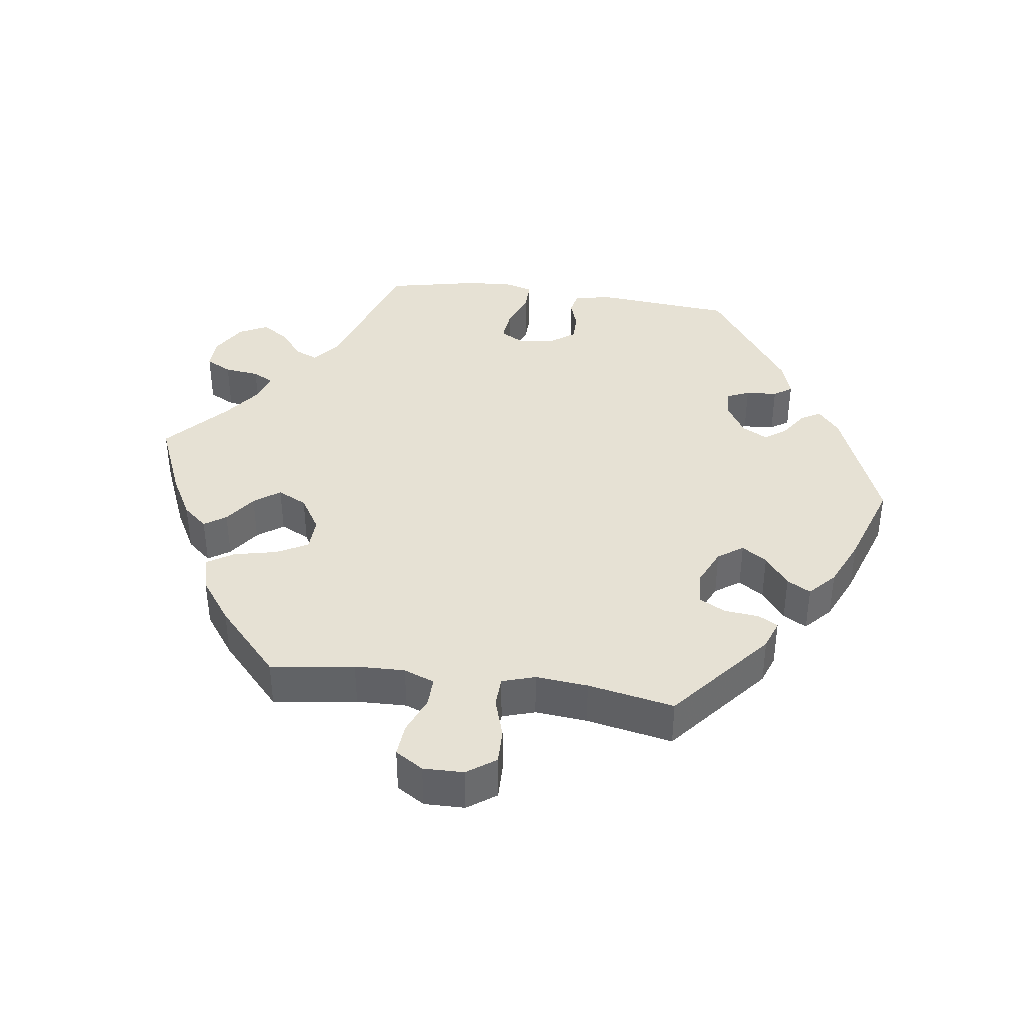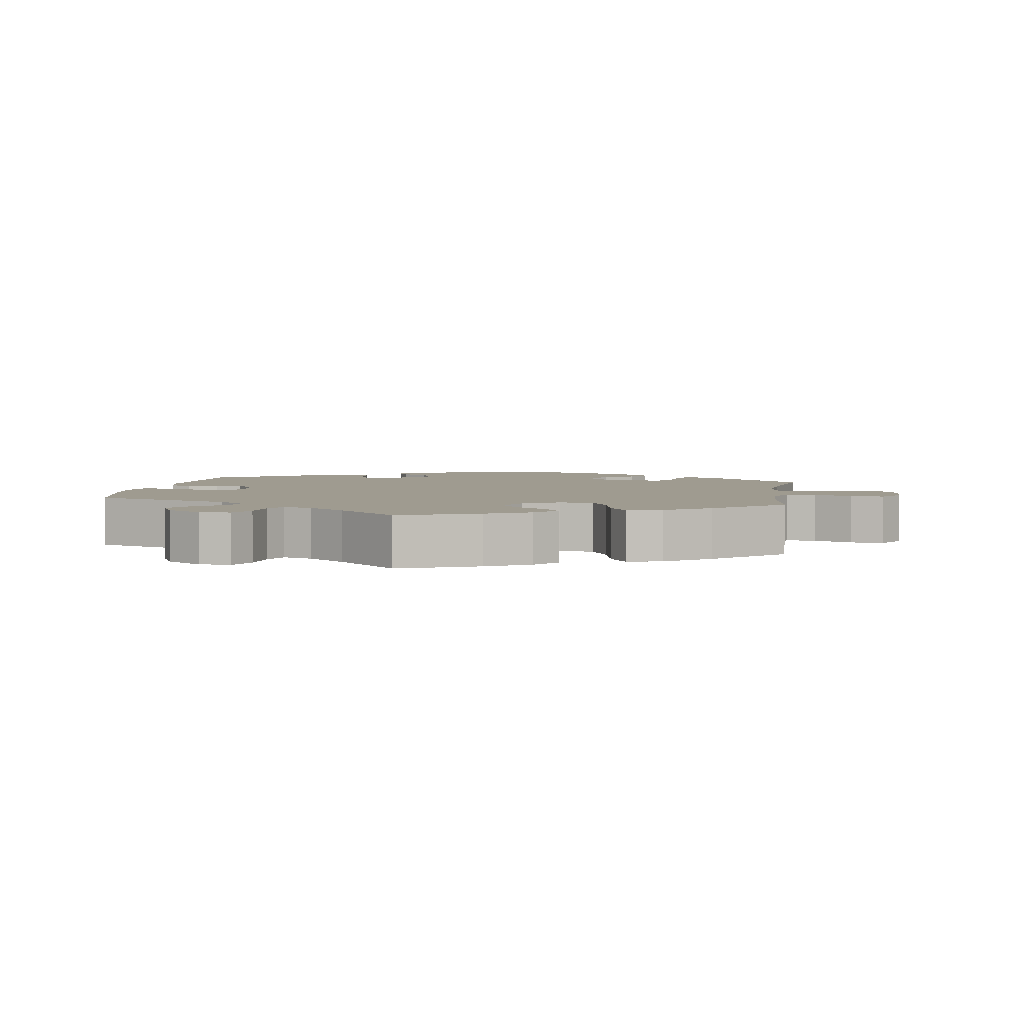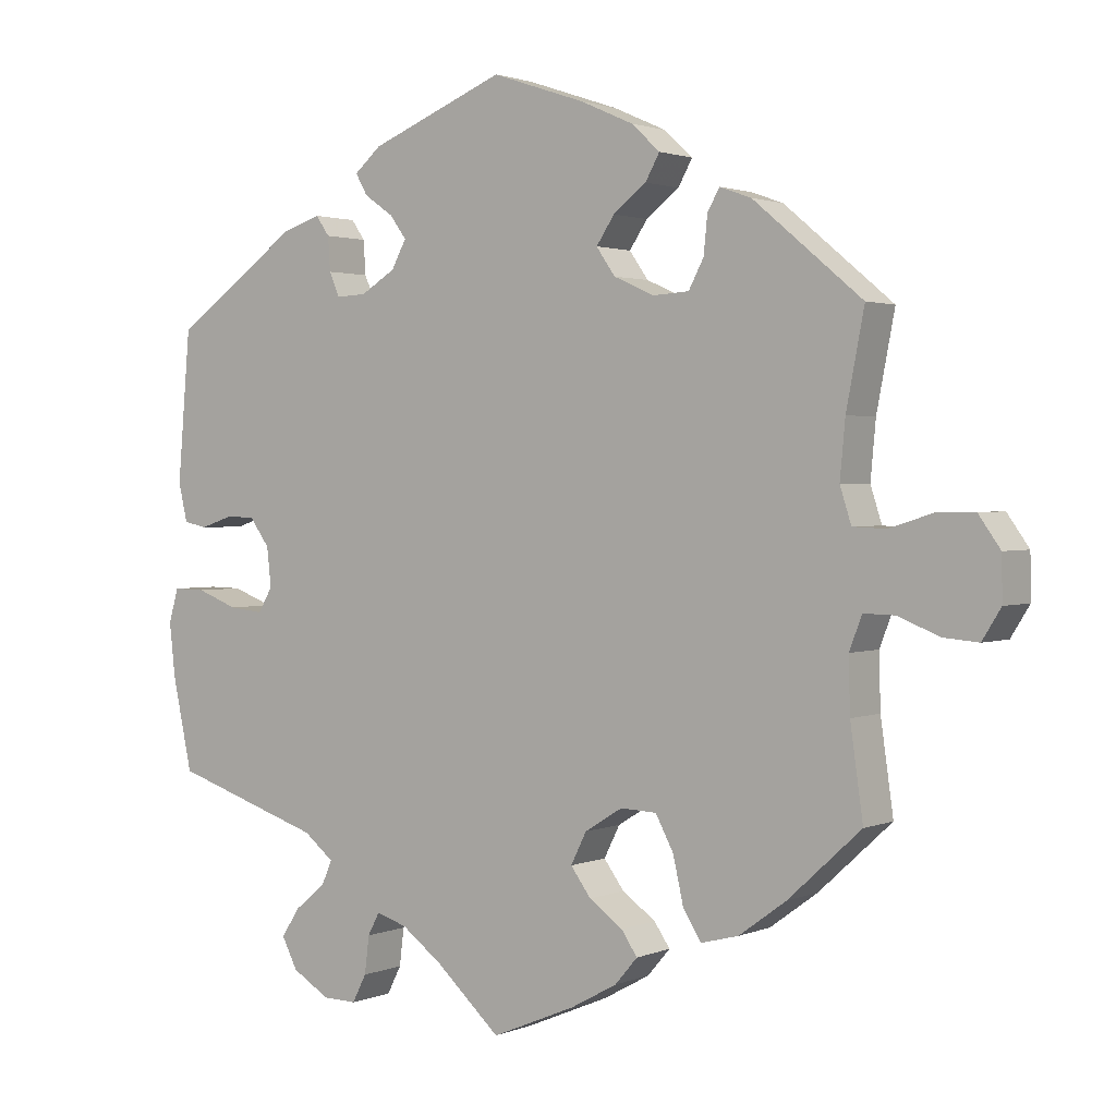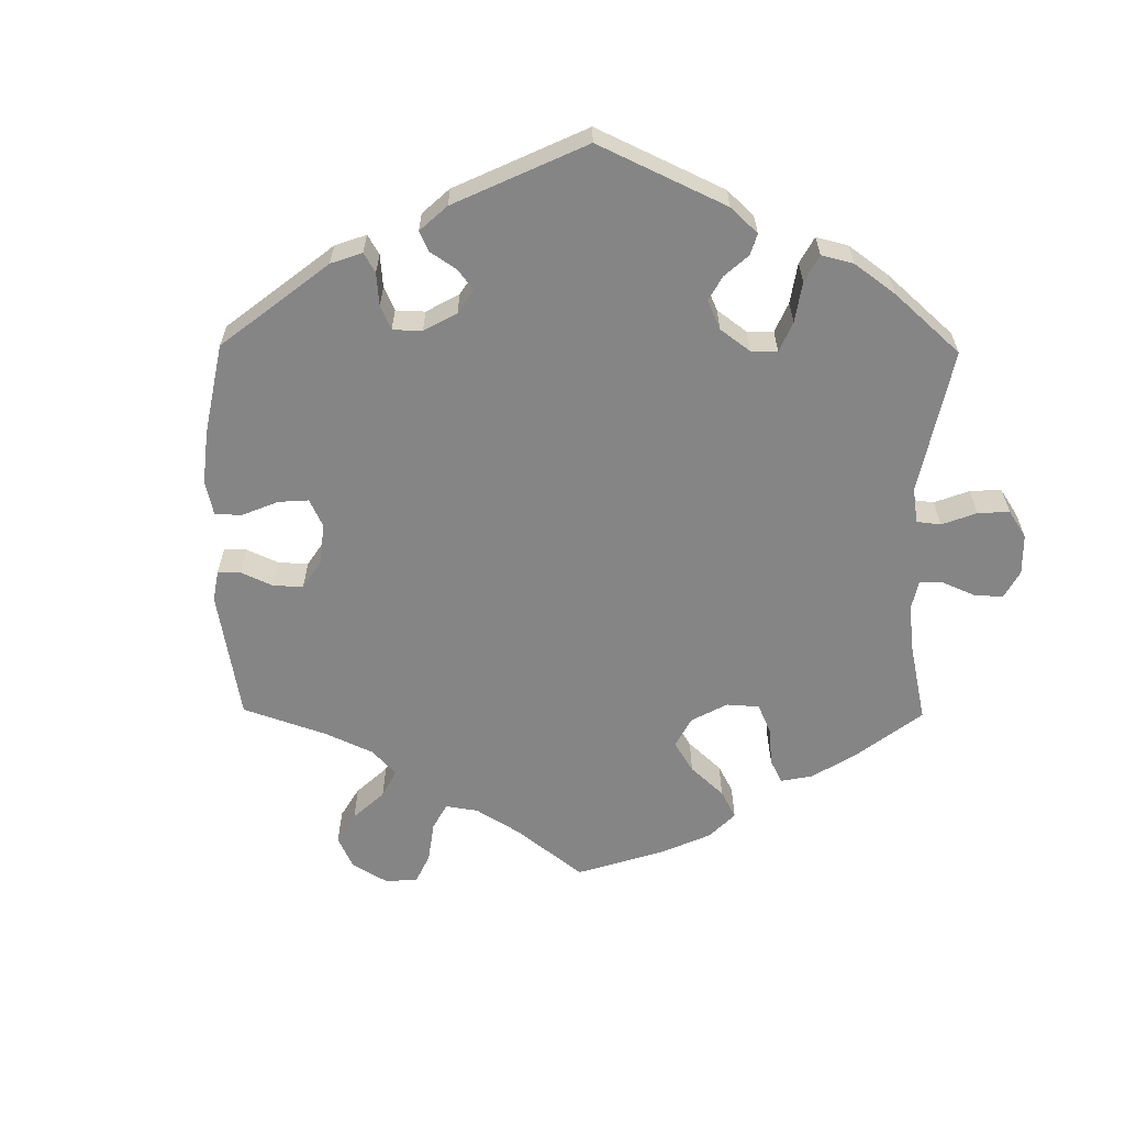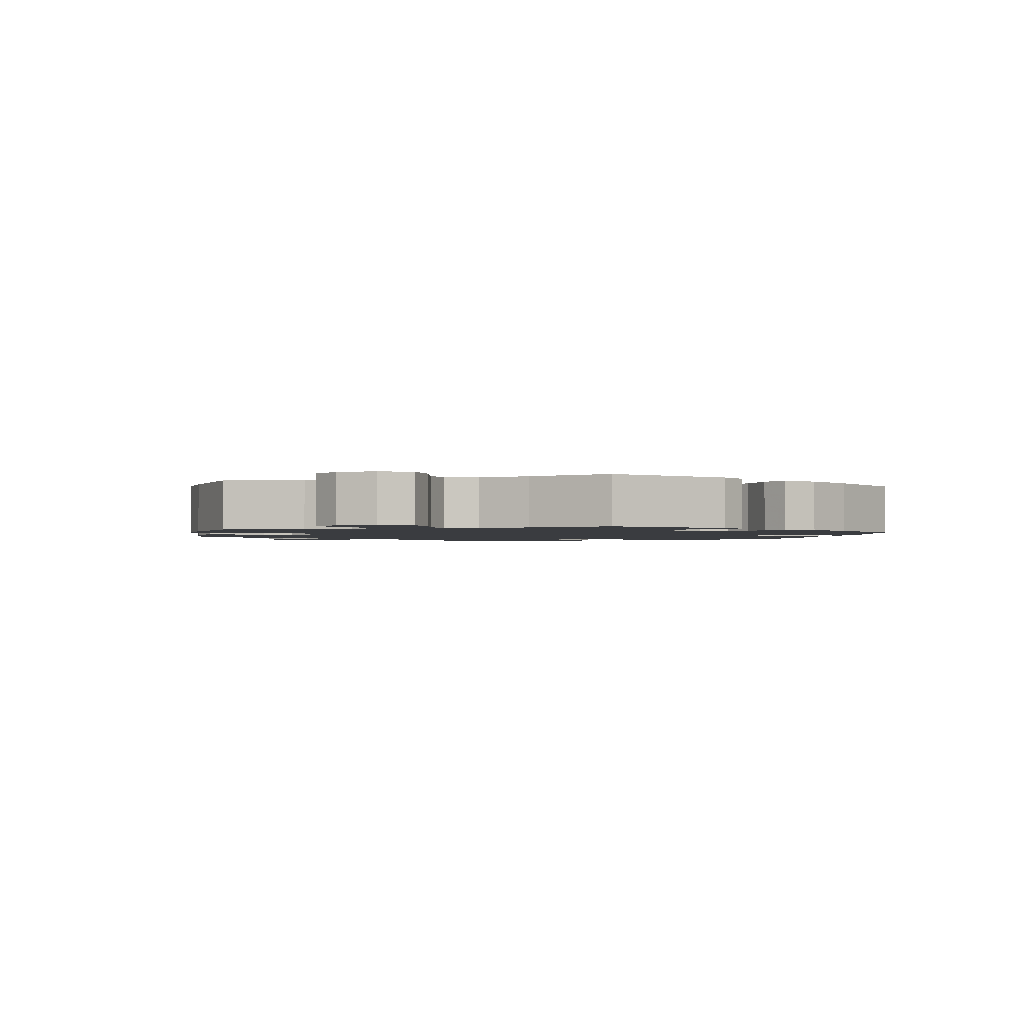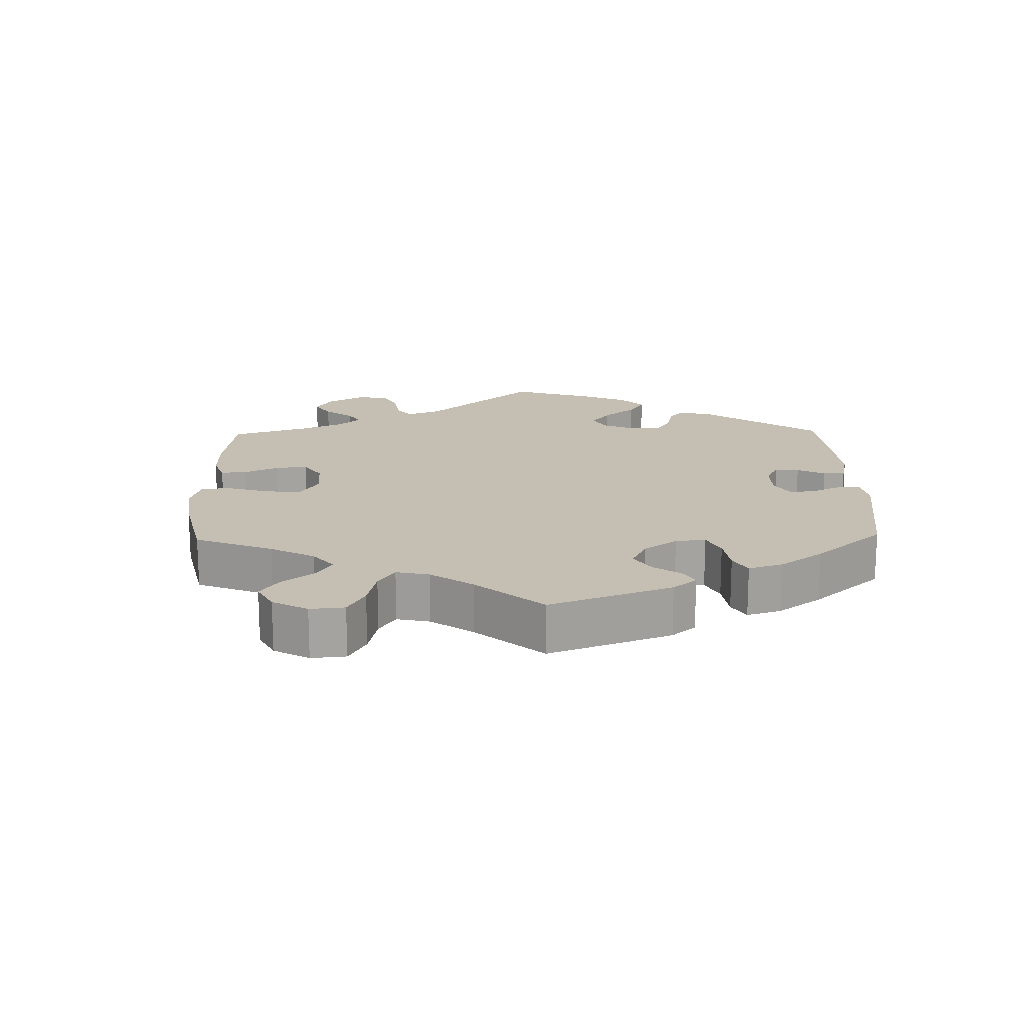
<metadata>
{"format":"obj","ext":"obj","renderer":"f3d","projection":"perspective","resolution":1024,"background":"white","views":[{"elev":39.2,"azim":-82.1,"up":"+Y"},{"elev":4.0,"azim":-171.0,"up":"+Y"},{"elev":1.8,"azim":-144.8,"up":"+Z"},{"elev":-61.9,"azim":59.4,"up":"+Y"},{"elev":-1.8,"azim":-71.2,"up":"+Y"},{"elev":17.6,"azim":-61.4,"up":"+Y"}]}
</metadata>
<code>
v -0.484 0.07 -0.168
v -0.482 0.07 -0.096
v -0.499 0.07 -0.052
v -0.541 0.07 -0.053
v -0.595 0.07 -0.075
v -0.642 0.07 -0.079
v -0.667 0.07 -0.039
v -0.666 0.07 0.019
v -0.637 0.07 0.06
v -0.586 0.07 0.059
v -0.529 0.07 0.041
v -0.485 0.07 0.043
v -0.47 0.07 0.09
v -0.477 0.07 0.165
v -0.501 0.07 0.289
v -0.356 0.07 0.41
v -0.314 0.07 0.425
v -0.298 0.07 0.397
v -0.293 0.07 0.347
v -0.273 0.07 0.309
v -0.225 0.07 0.306
v -0.171 0.07 0.33
v -0.146 0.07 0.366
v -0.17 0.07 0.402
v -0.214 0.07 0.436
v -0.233 0.07 0.47
v -0.195 0.07 0.505
v -0.125 0.07 0.536
v 0 0.07 0.578
v 0.18 0.07 0.505
v 0.216 0.07 0.474
v 0.2 0.07 0.446
v 0.161 0.07 0.419
v 0.139 0.07 0.389
v 0.159 0.07 0.352
v 0.205 0.07 0.324
v 0.245 0.07 0.322
v 0.259 0.07 0.354
v 0.262 0.07 0.399
v 0.28 0.07 0.425
v 0.33 0.07 0.409
v 0.5 0.07 0.289
v 0.517 0.07 0.089
v 0.505 0.07 0.038
v 0.474 0.07 0.031
v 0.432 0.07 0.045
v 0.392 0.07 0.045
v 0.365 0.07 0.008
v 0.359 0.07 -0.044
v 0.378 0.07 -0.077
v 0.424 0.07 -0.072
v 0.479 0.07 -0.051
v 0.522 0.07 -0.05
v 0.535 0.07 -0.095
v 0.527 0.07 -0.167
v 0.501 0.07 -0.289
v 0.3 0.07 -0.355
v 0.26 0.07 -0.387
v 0.274 0.07 -0.419
v 0.315 0.07 -0.453
v 0.34 0.07 -0.491
v 0.319 0.07 -0.532
v 0.269 0.07 -0.562
v 0.224 0.07 -0.563
v 0.205 0.07 -0.526
v 0.199 0.07 -0.476
v 0.183 0.07 -0.446
v 0.142 0.07 -0.459
v 0.088 0.07 -0.499
v 0.001 0.07 -0.578
v -0.111 0.07 -0.531
v -0.173 0.07 -0.497
v -0.203 0.07 -0.462
v -0.182 0.07 -0.431
v -0.137 0.07 -0.399
v -0.11 0.07 -0.362
v -0.131 0.07 -0.32
v -0.181 0.07 -0.289
v -0.229 0.07 -0.291
v -0.253 0.07 -0.336
v -0.267 0.07 -0.398
v -0.291 0.07 -0.436
v -0.341 0.07 -0.423
v -0.404 0.07 -0.377
v -0.501 0.07 -0.288
v -0.484 0 -0.168
v -0.482 0 -0.096
v -0.499 0 -0.052
v -0.541 0 -0.053
v -0.595 0 -0.075
v -0.642 0 -0.079
v -0.667 0 -0.039
v -0.666 0 0.019
v -0.637 0 0.06
v -0.586 0 0.059
v -0.529 0 0.041
v -0.485 0 0.043
v -0.47 0 0.09
v -0.477 0 0.165
v -0.501 0 0.289
v -0.356 0 0.41
v -0.314 0 0.425
v -0.298 0 0.397
v -0.293 0 0.347
v -0.273 0 0.309
v -0.225 0 0.306
v -0.171 0 0.33
v -0.146 0 0.366
v -0.17 0 0.402
v -0.214 0 0.436
v -0.233 0 0.47
v -0.195 0 0.505
v -0.125 0 0.536
v 0 0 0.578
v 0.18 0 0.505
v 0.216 0 0.474
v 0.2 0 0.446
v 0.161 0 0.419
v 0.139 0 0.389
v 0.159 0 0.352
v 0.205 0 0.324
v 0.245 0 0.322
v 0.259 0 0.354
v 0.262 0 0.399
v 0.28 0 0.425
v 0.33 0 0.409
v 0.5 0 0.289
v 0.517 0 0.089
v 0.505 0 0.038
v 0.474 0 0.031
v 0.432 0 0.045
v 0.392 0 0.045
v 0.365 0 0.008
v 0.359 0 -0.044
v 0.378 0 -0.077
v 0.424 0 -0.072
v 0.479 0 -0.051
v 0.522 0 -0.05
v 0.535 0 -0.095
v 0.527 0 -0.167
v 0.501 0 -0.289
v 0.3 0 -0.355
v 0.26 0 -0.387
v 0.274 0 -0.419
v 0.315 0 -0.453
v 0.34 0 -0.491
v 0.319 0 -0.532
v 0.269 0 -0.562
v 0.224 0 -0.563
v 0.205 0 -0.526
v 0.199 0 -0.476
v 0.183 0 -0.446
v 0.142 0 -0.459
v 0.088 0 -0.499
v 0.001 0 -0.578
v -0.111 0 -0.531
v -0.173 0 -0.497
v -0.203 0 -0.462
v -0.182 0 -0.431
v -0.137 0 -0.399
v -0.11 0 -0.362
v -0.131 0 -0.32
v -0.181 0 -0.289
v -0.229 0 -0.291
v -0.253 0 -0.336
v -0.267 0 -0.398
v -0.291 0 -0.436
v -0.341 0 -0.423
v -0.404 0 -0.377
v -0.501 0 -0.288
f 84 85 1
f 83 84 1 2
f 80 81 82 83
f 79 80 83 2
f 78 79 2 3
f 77 78 3
f 72 73 74 75
f 72 75 76
f 69 70 71 72
f 68 69 72 76
f 67 68 76 77
f 63 64 65 66
f 63 66 67
f 62 63 67
f 59 60 61 62
f 58 59 62 67
f 57 58 67 77
f 51 52 53 54
f 50 51 54 55
f 43 44 45 46
f 43 46 47
f 42 43 47
f 41 42 47 48
f 38 39 40 41
f 37 38 41 48
f 30 31 32 33
f 30 33 34
f 29 30 34
f 28 29 34 35
f 24 25 26 27
f 23 24 27 28
f 16 17 18 19
f 14 15 16 19
f 13 14 19 20
f 12 13 20 21
f 8 9 10 11
f 8 11 12
f 7 8 12
f 4 5 6 7
f 3 4 7 12
f 50 55 56 57
f 49 50 57 77
f 36 37 48 49
f 35 36 49 77
f 23 28 35 77
f 22 23 77
f 21 22 77
f 3 12 21 77
f 86 170 169
f 87 86 169 168
f 168 167 166 165
f 87 168 165 164
f 88 87 164 163
f 88 163 162
f 160 159 158 157
f 161 160 157
f 157 156 155 154
f 161 157 154 153
f 162 161 153 152
f 151 150 149 148
f 152 151 148
f 152 148 147
f 147 146 145 144
f 152 147 144 143
f 162 152 143 142
f 139 138 137 136
f 140 139 136 135
f 131 130 129 128
f 132 131 128
f 132 128 127
f 133 132 127 126
f 126 125 124 123
f 133 126 123 122
f 118 117 116 115
f 119 118 115
f 119 115 114
f 120 119 114 113
f 112 111 110 109
f 113 112 109 108
f 104 103 102 101
f 104 101 100 99
f 105 104 99 98
f 106 105 98 97
f 96 95 94 93
f 97 96 93
f 97 93 92
f 92 91 90 89
f 97 92 89 88
f 142 141 140 135
f 162 142 135 134
f 134 133 122 121
f 162 134 121 120
f 162 120 113 108
f 162 108 107
f 162 107 106
f 162 106 97 88
f 1 86 87 2
f 2 87 88 3
f 3 88 89 4
f 4 89 90 5
f 5 90 91 6
f 6 91 92 7
f 7 92 93 8
f 8 93 94 9
f 9 94 95 10
f 10 95 96 11
f 11 96 97 12
f 12 97 98 13
f 13 98 99 14
f 14 99 100 15
f 15 100 101 16
f 16 101 102 17
f 17 102 103 18
f 18 103 104 19
f 19 104 105 20
f 20 105 106 21
f 21 106 107 22
f 22 107 108 23
f 23 108 109 24
f 24 109 110 25
f 25 110 111 26
f 26 111 112 27
f 27 112 113 28
f 28 113 114 29
f 29 114 115 30
f 30 115 116 31
f 31 116 117 32
f 32 117 118 33
f 33 118 119 34
f 34 119 120 35
f 35 120 121 36
f 36 121 122 37
f 37 122 123 38
f 38 123 124 39
f 39 124 125 40
f 40 125 126 41
f 41 126 127 42
f 42 127 128 43
f 43 128 129 44
f 44 129 130 45
f 45 130 131 46
f 46 131 132 47
f 47 132 133 48
f 48 133 134 49
f 49 134 135 50
f 50 135 136 51
f 51 136 137 52
f 52 137 138 53
f 53 138 139 54
f 54 139 140 55
f 55 140 141 56
f 56 141 142 57
f 57 142 143 58
f 58 143 144 59
f 59 144 145 60
f 60 145 146 61
f 61 146 147 62
f 62 147 148 63
f 63 148 149 64
f 64 149 150 65
f 65 150 151 66
f 66 151 152 67
f 67 152 153 68
f 68 153 154 69
f 69 154 155 70
f 70 155 156 71
f 71 156 157 72
f 72 157 158 73
f 73 158 159 74
f 74 159 160 75
f 75 160 161 76
f 76 161 162 77
f 77 162 163 78
f 78 163 164 79
f 79 164 165 80
f 80 165 166 81
f 81 166 167 82
f 82 167 168 83
f 83 168 169 84
f 84 169 170 85
f 85 170 86 1

</code>
